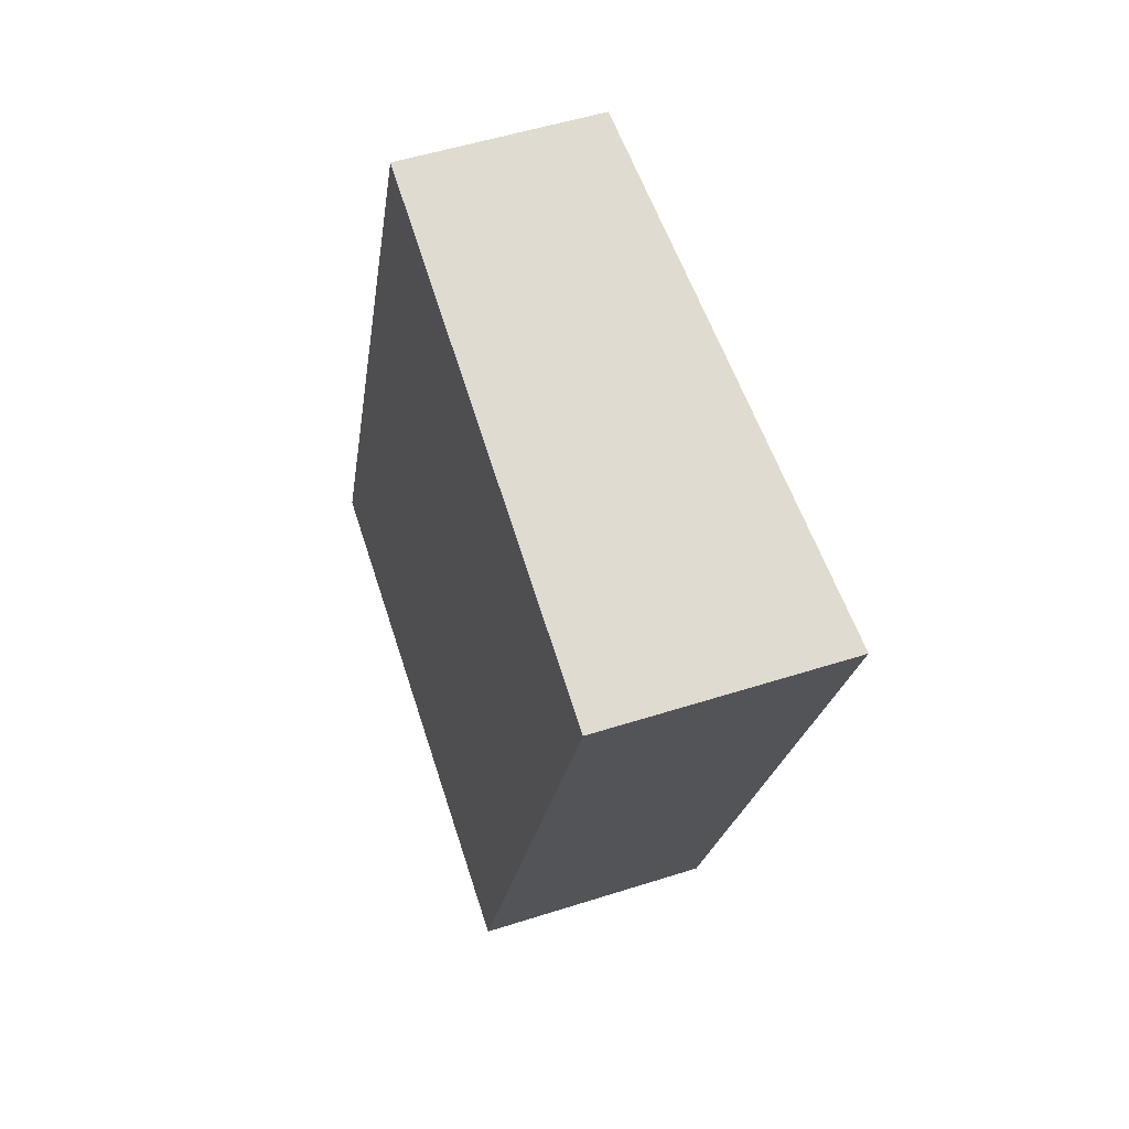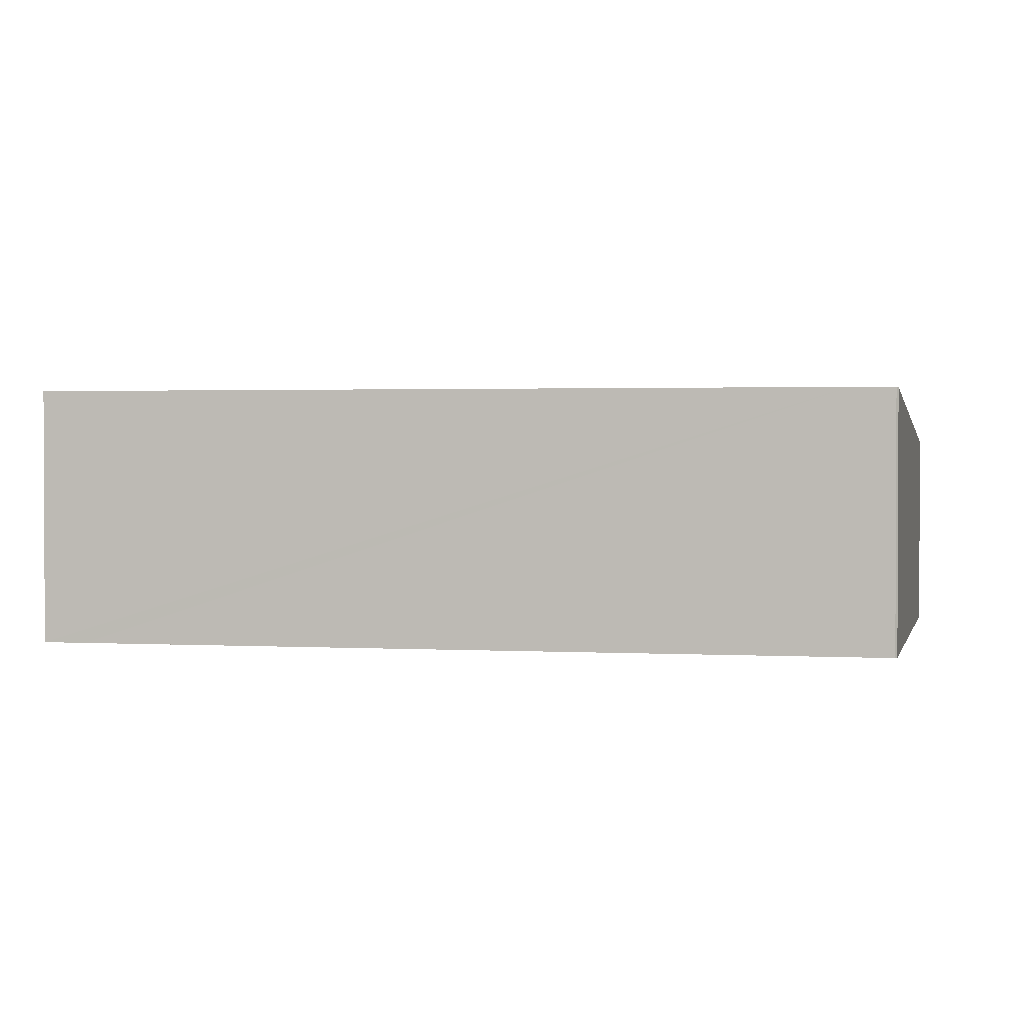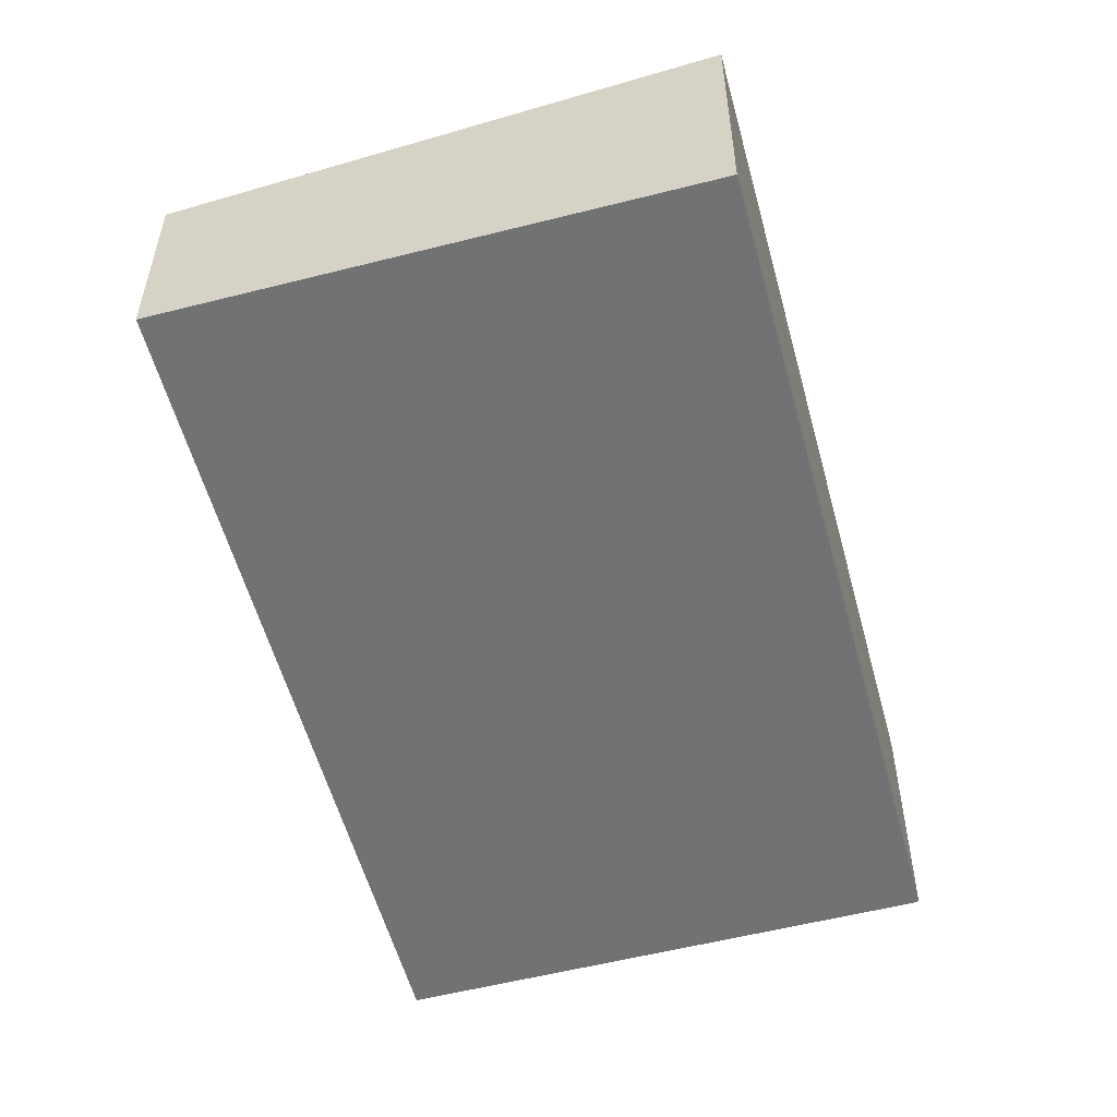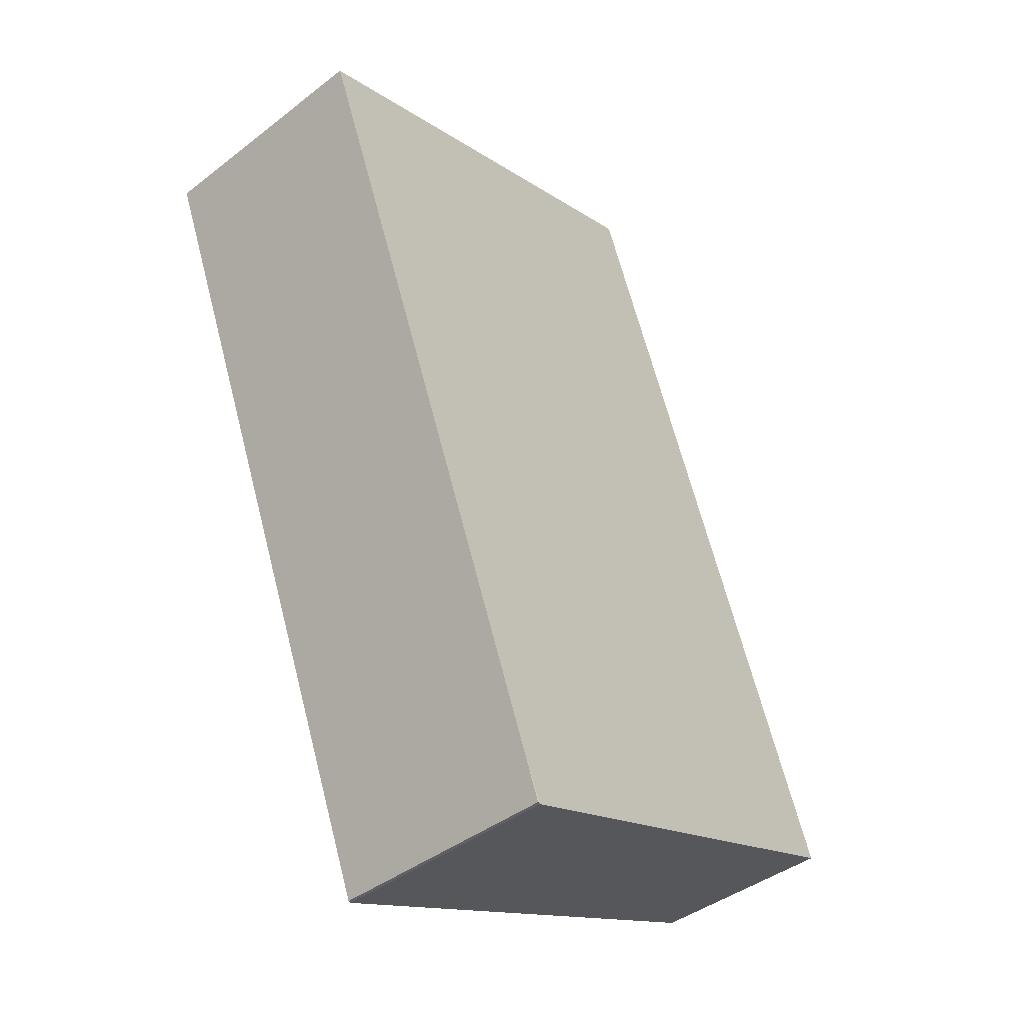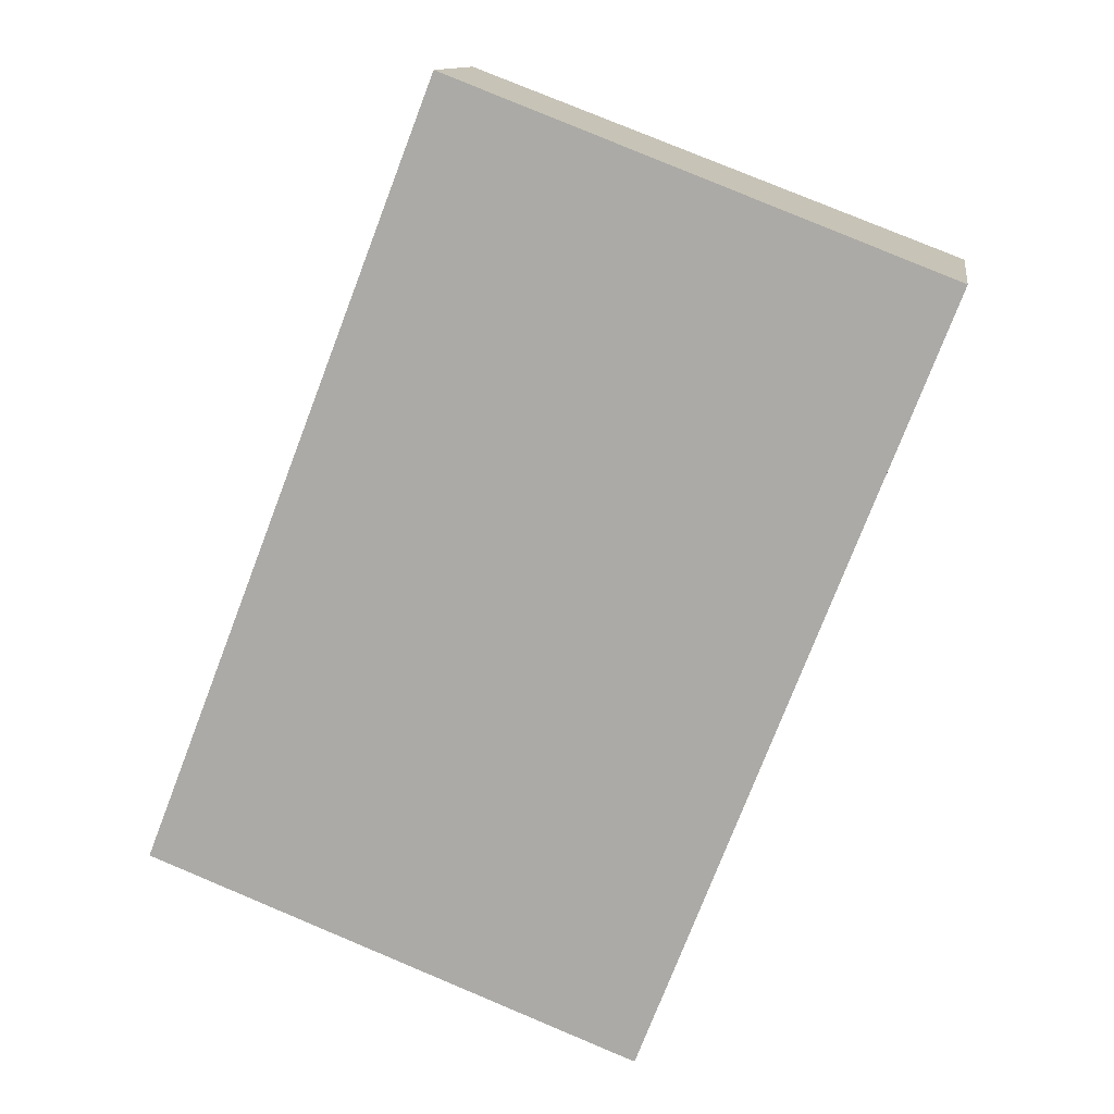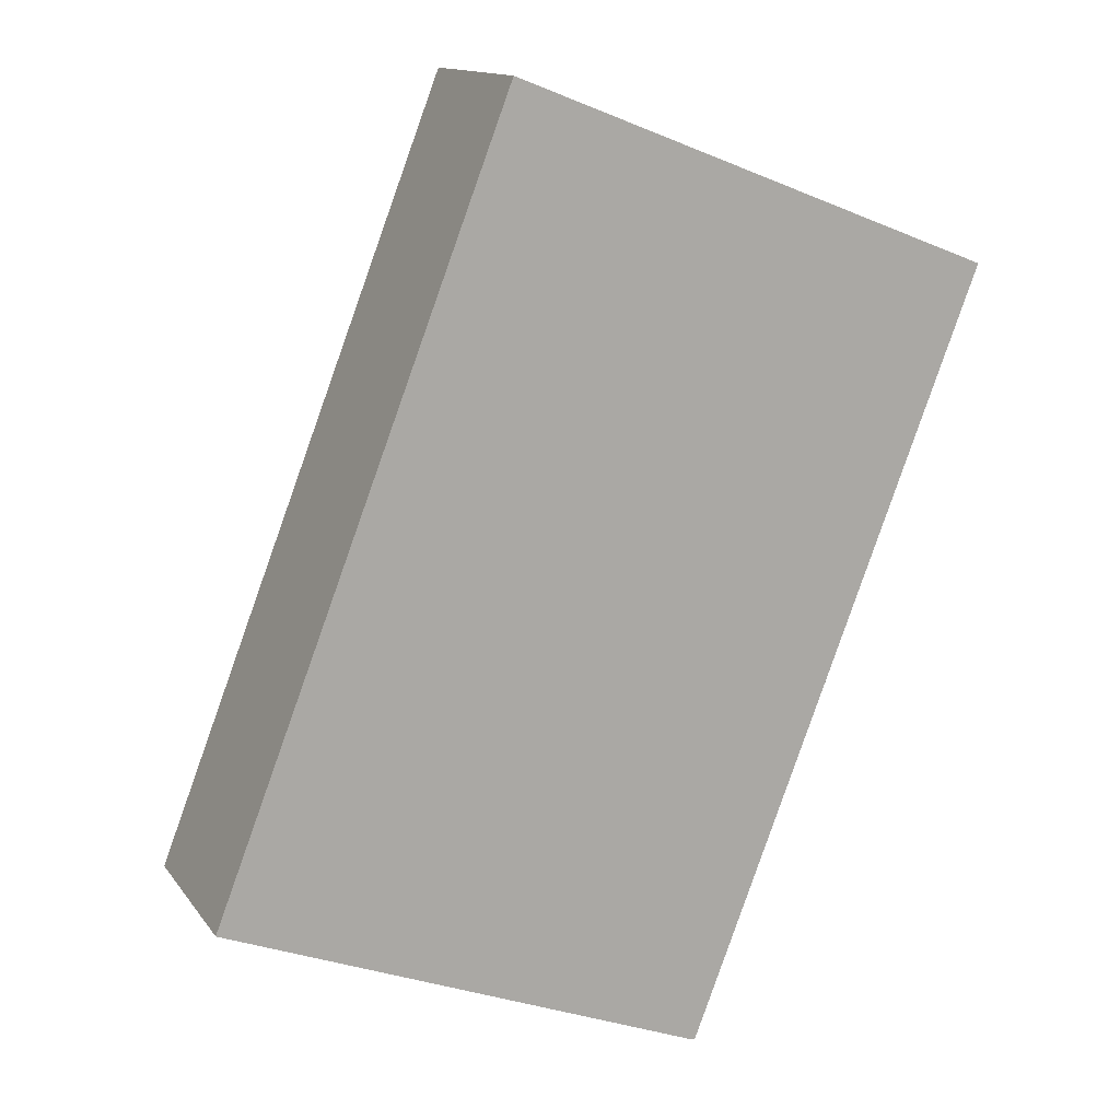
<metadata>
{"format":"obj","ext":"obj","renderer":"f3d","projection":"perspective","resolution":1024,"background":"white","views":[{"elev":50.8,"azim":70.6,"up":"+Z"},{"elev":1.6,"azim":123.2,"up":"+Y"},{"elev":-55.6,"azim":36.1,"up":"+Y"},{"elev":-41.0,"azim":133.3,"up":"+Z"},{"elev":12.2,"azim":8.5,"up":"+Z"},{"elev":13.6,"azim":-22.6,"up":"+Z"}]}
</metadata>
<code>
v  10.73 3.421 7.545
v  4.138 2.739 10.71
v  10.94 3.421 8.09
v  0 2.739 1.677e-16
v  7.021 3.421 -2.056
v  6.769 3.417 -2.613
v  2.743 3.014 -1.059
v  10.94 -4.954e-16 8.09
v  10.73 -4.62e-16 7.545
v  7.021 1.259e-16 -2.056
v  6.81 3.421 -2.603
v  6.81 1.594e-16 -2.603
v  6.769 1.6e-16 -2.613
v  2.743 6.484e-17 -1.059
v  0 0 0
v  4.138 -6.561e-16 10.71
g defaultobject
f 1 2 3
f 2 1 4
f 4 1 5
f 4 5 6
f 4 6 7
f 8 1 3
f 1 8 5
f 5 8 9
f 5 9 10
f 5 10 11
f 11 10 12
f 12 6 11
f 6 12 13
f 13 7 6
f 7 13 14
f 7 14 4
f 4 14 15
f 15 2 4
f 2 15 16
f 2 8 3
f 8 2 16
f 12 14 13
f 14 12 10
f 14 10 9
f 14 9 15
f 15 9 16
f 16 9 8

</code>
